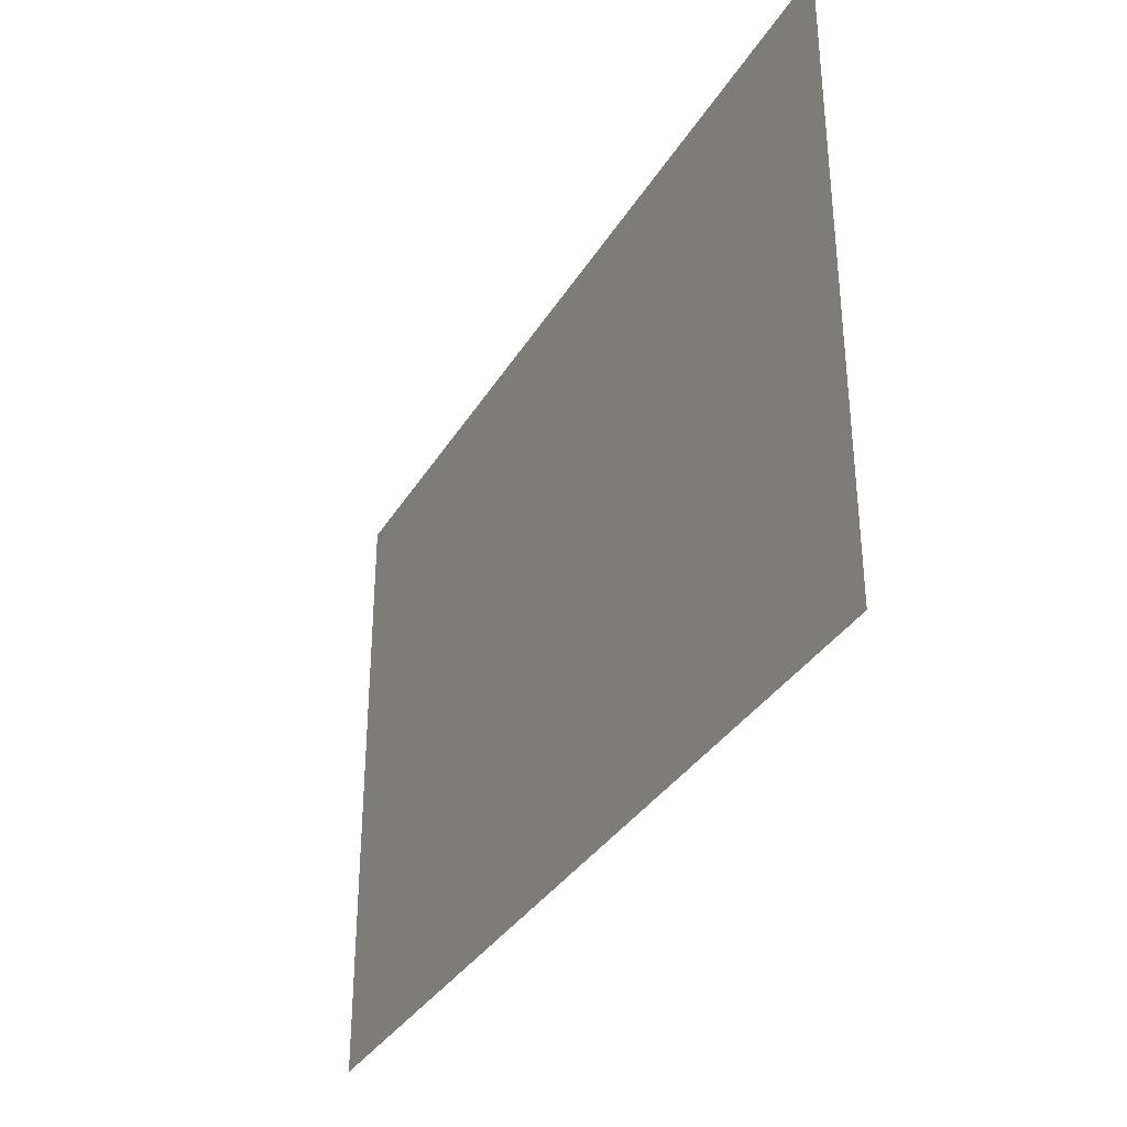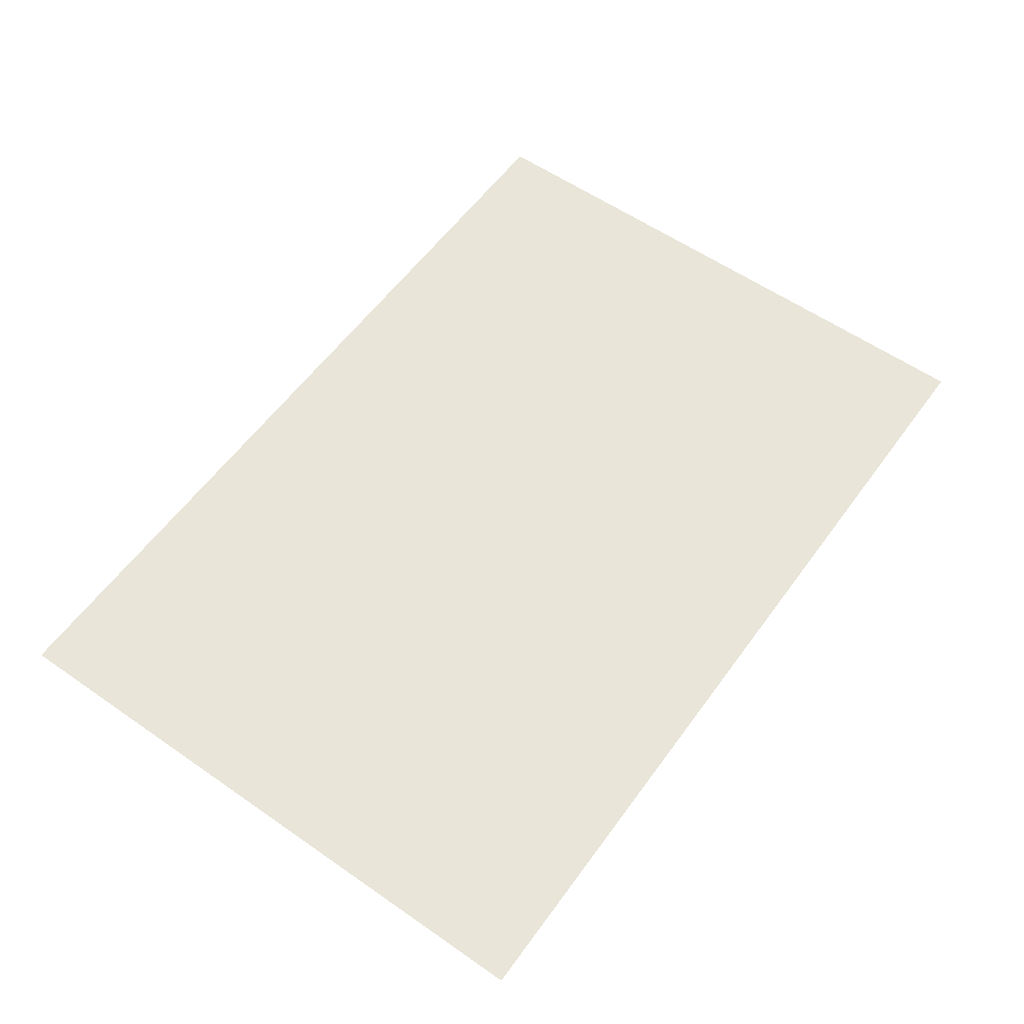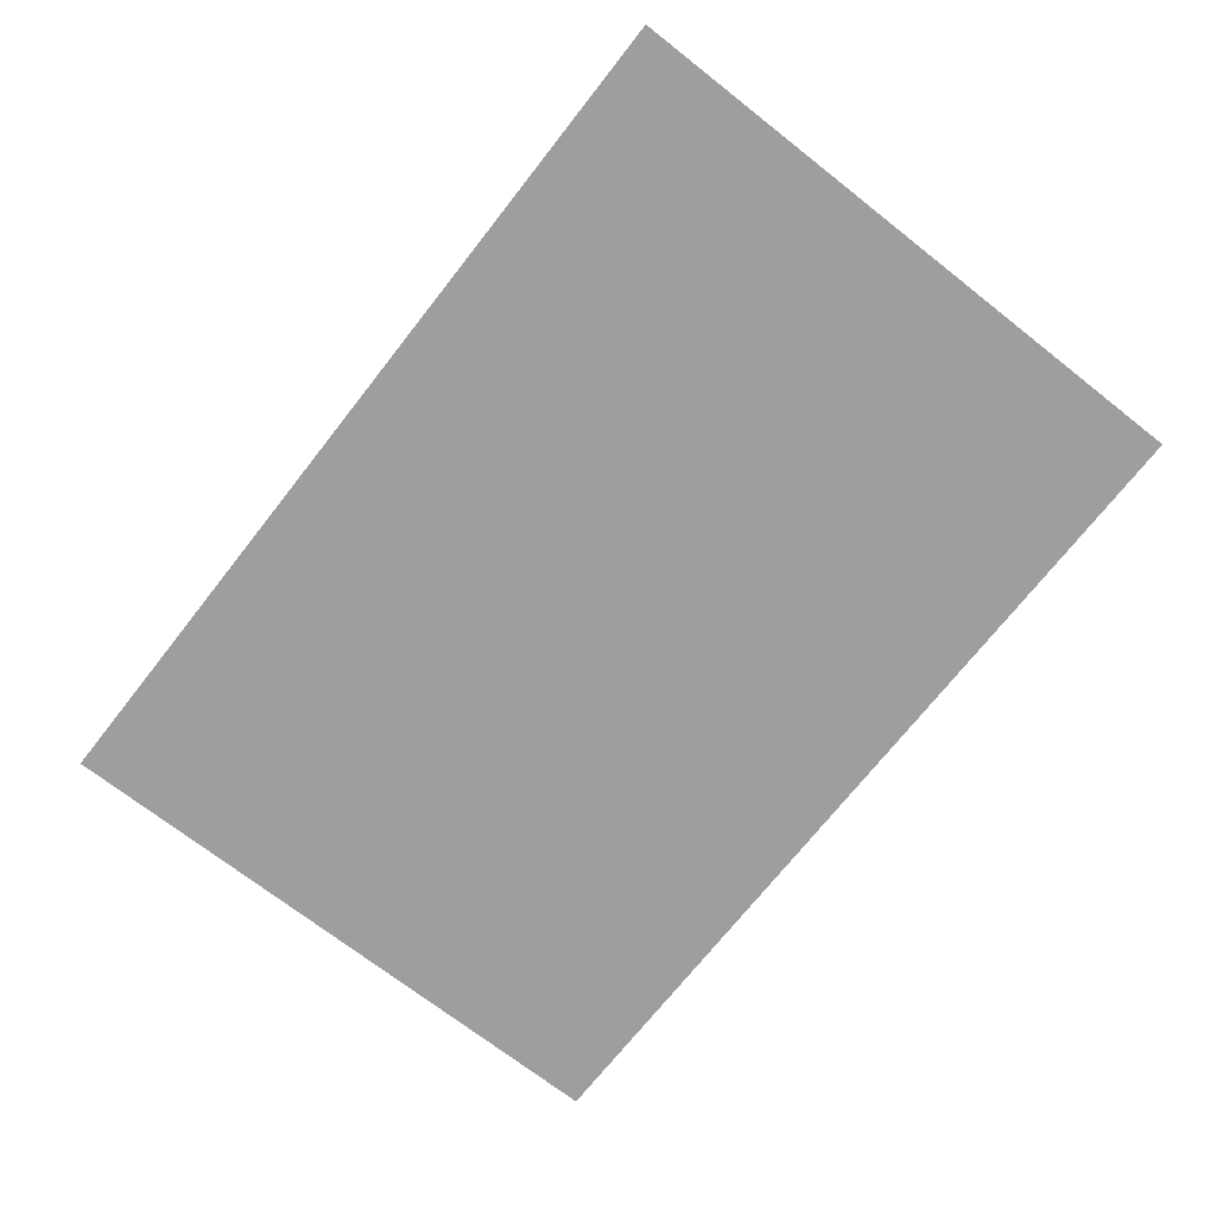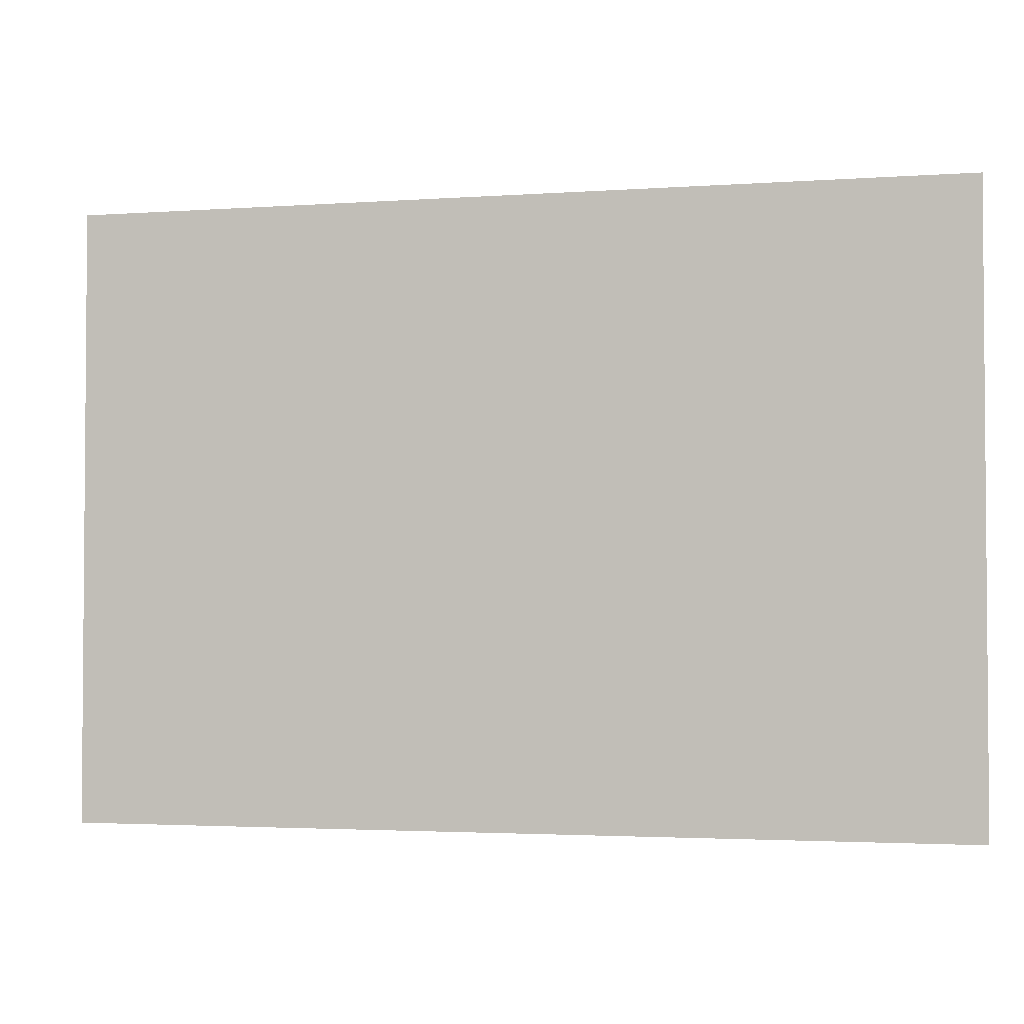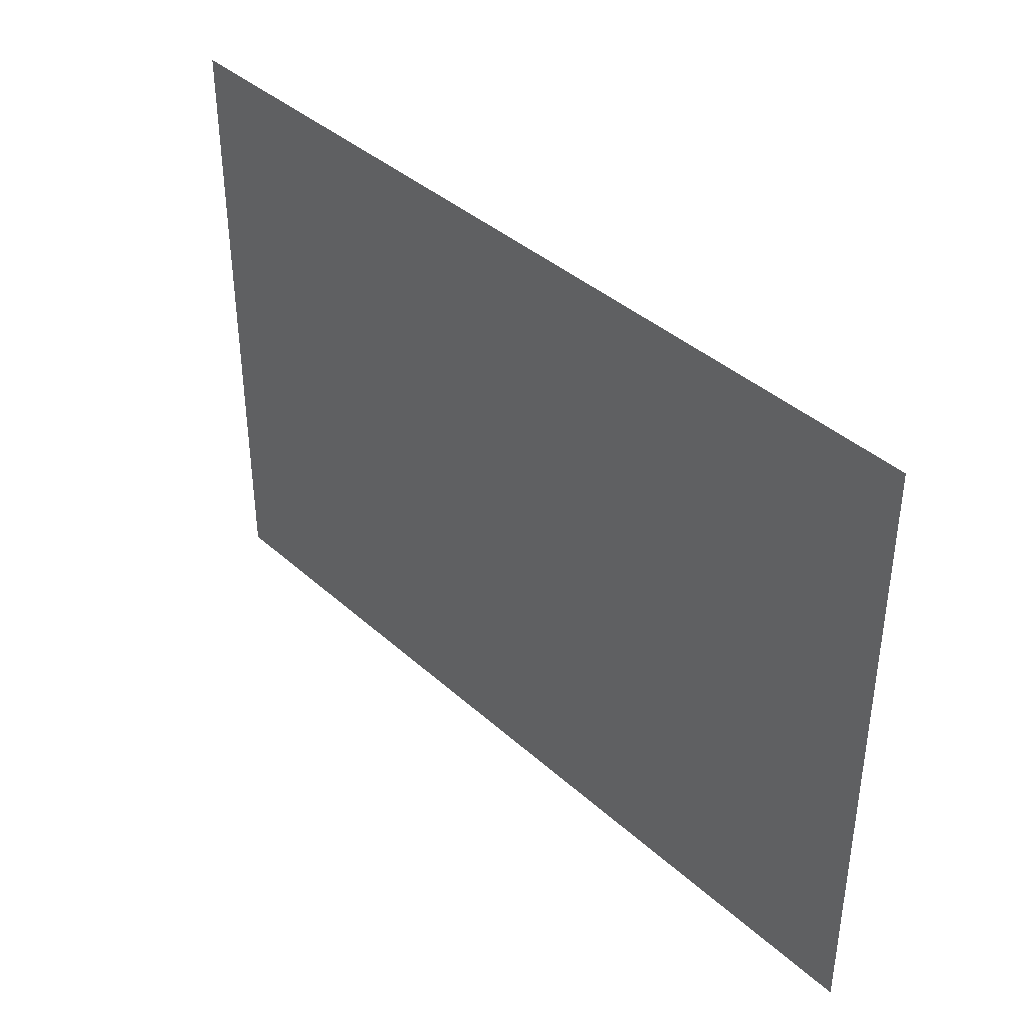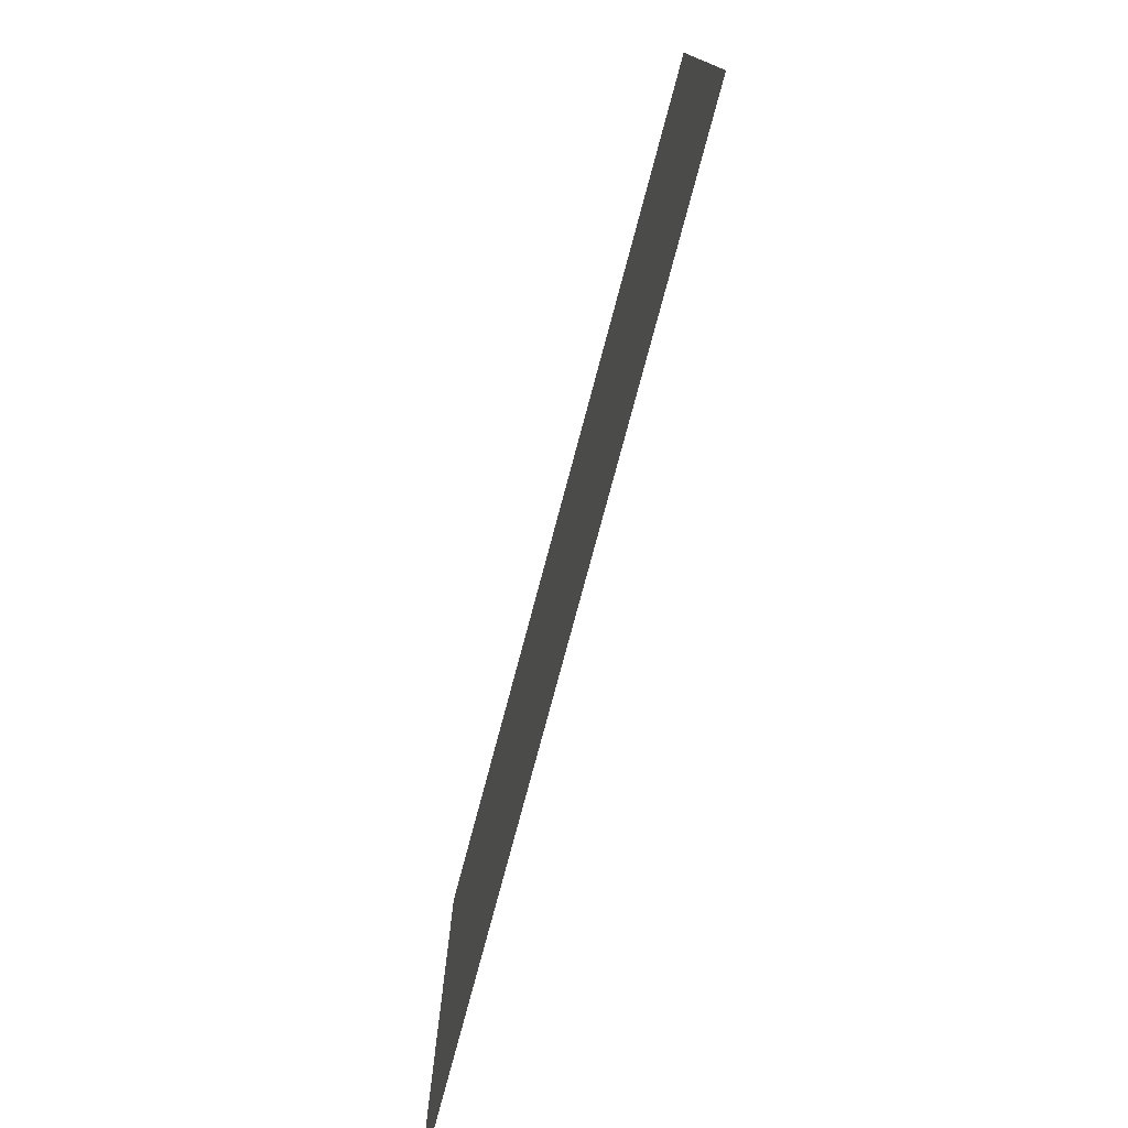
<metadata>
{"format":"obj","ext":"obj","renderer":"f3d","projection":"perspective","resolution":1024,"background":"white","views":[{"elev":-34.2,"azim":-116.9,"up":"+Z"},{"elev":58.0,"azim":-54.3,"up":"+Y"},{"elev":-71.1,"azim":-128.1,"up":"+Y"},{"elev":-2.7,"azim":-166.0,"up":"+Z"},{"elev":39.1,"azim":-131.8,"up":"+Z"},{"elev":-76.8,"azim":75.1,"up":"+Z"}]}
</metadata>
<code>
o mesh19/mesh19-geometry#mesh19-geometry
v 0.4327 -0.08015 0.3385
v -0.3627 -0.08015 -0.21
v -0.3627 -0.08015 0.3385
v 0.4327 -0.08015 -0.21
f 1 2 3
f 2 1 4
f 3 2 1
f 4 1 2

</code>
